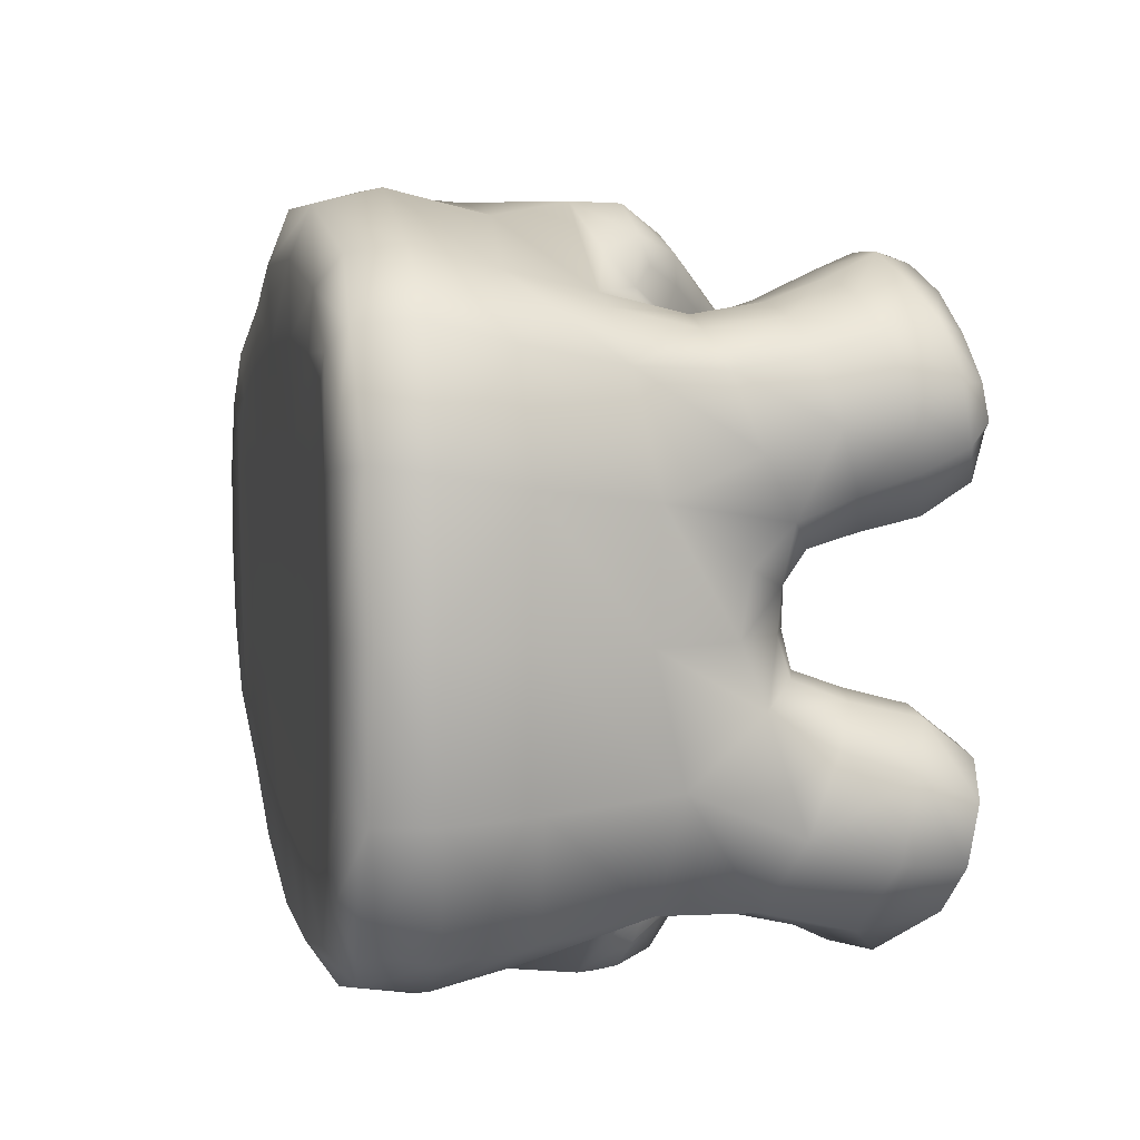
<metadata>
{"format":"obj","ext":"obj","renderer":"f3d","projection":"perspective","resolution":1024,"background":"white","views":[{"elev":8.4,"azim":76.5,"up":"+Z"}]}
</metadata>
<code>
g default
v -1.189 -0.577 0.2192
v -1.096 -0.5748 0.4514
v 1.012 -0.4826 -1.033
v 0.9549 -0.5714 -0.9262
v 0.6242 -0.5754 -1.004
v 0.2063 -0.5782 -1.003
v 0.2716 0.2223 -1.146
v 0.07302 0.2768 -1
v -1.02 0.7166 -0.5815
v -1.075 0.6449 -0.7007
v -1.133 0.5036 -0.7628
v -0.2788 0.7799 -0.4058
v -0.9315 0.4535 -0.7827
v 0.6866 1.195 -0.602
v 1.044 1.293 -0.5939
v 1.183 1.285 -0.5857
v 0.4244 0.7522 -0.3538
v 0.3416 0.8165 -0.3779
v -0.3969 0.6288 -0.5613
v -0.6639 0.6386 -0.5704
v 0.7037 0.2319 -1.136
v 0.8817 -0.5746 -0.3912
v 0.8984 -0.5753 -0.7197
v 0.5745 -0.5747 -0.7604
v 0.168 -0.5745 -0.742
v 1.516 -0.3248 -0.4595
v 1.473 -0.5149 -0.4589
v 1.321 -0.5254 -0.8457
v 1.339 -0.5772 -0.4272
v 1.175 -0.5745 0.02807
v -0.03514 0.9719 -0.2339
v 1.369 0.9319 0.814
v 1.227 0.7004 0.853
v 0.6689 1.039 0.8116
v 0.7094 1.241 0.4755
v 0.6895 1.084 0.4035
v 0.8601 1.105 0.3052
v 1.388 1.183 0.4975
v 1.404 1.033 0.4293
v 1.099 1.191 0.9104
v 0.9735 1.15 0.9851
v 1.266 1.234 0.3855
v 0.7687 0.3906 0.9195
v 0.6682 0.9536 -0.4207
v 0.6631 0.8319 -0.3905
v 0.6313 0.746 -0.3602
v 0.6574 0.8066 -0.5012
v 0.6223 0.7157 -0.4722
v 0.6791 0.7644 -0.62
v 0.69 1.178 0.8222
v 0.719 1.138 -0.8643
v 0.7106 0.9928 -0.8388
v 0.8187 0.9509 -0.9701
v 1.208 0.9032 -0.2385
v 1.236 1.116 -0.2895
v 1.393 1.056 -0.4213
v -1.204 0.6146 0.1393
v 0.915 0.5199 0.8286
v 0.9291 0.6951 0.8858
v 0.7407 0.9669 -0.3315
v 0.7301 0.8349 -0.3025
v 0.6512 0.7673 -0.2479
v 0.5065 0.7724 -0.2139
v -0.986 0.8339 -0.1105
v 0.3791 0.7922 -0.2182
v 0.3137 0.8651 -0.2545
v 0.6369 0.2216 1.164
v 1.299 0.6207 -0.811
v -0.2025 0.7058 -0.5857
v 1.004 0.7967 -0.1783
v 0.1464 0.9886 -0.4044
v -0.2353 0.7931 -0.02238
v -0.3309 0.7859 0.181
v -0.2759 0.7668 0.413
v -1.087 -0.5155 -0.6739
v -1.309 -0.5221 -0.3999
v -0.9905 0.2759 0.7513
v -1.068 0.3635 0.7814
v 1.055 0.4697 0.8528
v 1.073 0.6879 0.8877
v 1.224 0.4591 0.8216
v -1.111 0.1582 -0.7205
v 0.008647 -0.3019 1.188
v 1.328 0.3066 -0.7906
v 0.3719 0.2467 1.157
v 0.7295 0.8382 -0.7875
v -1.097 0.7013 0.391
v 0.1481 0.757 0.8429
v -0.8547 0.9418 -0.04929
v -1.197 0.6259 0.3581
v -1.275 0.5191 0.3762
v -0.721 0.2979 0.7983
v -0.6465 0.4621 0.7281
v -0.2213 0.1457 -0.9874
v -0.4072 0.2342 -0.823
v -1.078 -0.06555 -0.7063
v 1.342 0.618 -0.2293
v 1.179 0.7388 -0.1738
v 1.095 1.299 0.5206
v 1.244 1.28 0.5261
v 0.1223 0.9515 0.1833
v 0.08019 0.9992 0.3159
v 0.1968 0.9752 0.3422
v 0.604 0.5907 0.7241
v 0.6615 0.579 0.6673
v 0.4756 0.7016 -0.4918
v 0.607 0.6325 -0.5948
v 1.122 -0.08104 0.9836
v 1.409 -0.0858 0.796
v 1.49 -0.0717 0.423
v 1.52 -0.06353 -0.003861
v 1.056 -0.3256 1.051
v 1.399 -0.3354 0.8619
v 1.503 -0.3343 0.4711
v 1.319 -0.5263 0.851
v 1.463 -0.5108 0.4949
v 1.2 -0.5768 0.7718
v 0.6051 -0.3181 1.204
v 0.5543 -0.5159 1.156
v 0.9305 -0.5662 0.9266
v -0.4296 0.7308 -0.3697
v 0.4954 0.1881 -1.187
v -0.668 -0.2939 -0.8685
v -0.4629 0.7802 0.1546
v -0.06116 0.546 0.7331
v -1.233 0.6248 -0.4263
v -0.9983 -0.3071 0.7712
v -1.034 -0.08355 0.7258
v -0.4906 0.5857 0.5649
v -1.193 0.466 0.7318
v -1.211 0.605 0.6378
v -1.266 0.5119 0.6343
v 1.033 1.027 1.022
v 1.175 1.06 0.9508
v 1.056 0.8785 0.9547
v -0.8637 0.3681 0.7618
v -0.9526 0.4403 0.7866
v -0.7807 0.4854 0.7036
v 0.3726 0.7272 -0.8673
v 0.503 0.5971 -1.005
v 0.2981 0.4654 -1.049
v 0.2765 0.9178 0.4001
v 0.3192 0.8661 0.3162
v 0.2446 0.9248 0.2277
v 0.3916 0.7877 0.2538
v 0.3122 0.828 0.1441
v 0.1635 0.8538 0.08998
v 0.4219 0.7434 0.3881
v 0.335 0.8343 0.4783
v 0.2977 0.8672 0.5582
v -0.7706 -0.5753 0.4972
v -0.2673 -0.5755 -0.9022
v 0.7128 0.4973 0.8327
v 0.7546 0.4893 0.7704
v 0.8015 0.5865 0.7729
v 0.8384 0.3915 0.8382
v 0.503 0.6925 -0.7333
v 0.2607 0.8535 -0.7164
v 0.6715 1.2 0.642
v 0.7042 0.9055 0.7775
v -1.382 0.2916 0.3701
v -1.224 0.6391 0.5078
v -1.288 0.5462 0.5066
v -1.301 0.4468 -0.4226
v -0.7463 0.6061 0.597
v -0.7645 0.7065 0.4443
v -0.8553 0.6789 0.4865
v -0.992 0.7307 0.4713
v -0.9375 0.6882 0.3674
v -1.133 0.7002 0.5366
v -1.076 0.6487 0.6924
v -0.9782 0.7228 -0.4417
v -0.1912 0.891 0.468
v -0.0522 0.9616 0.4825
v 0.3957 0.6589 0.9437
v 0.2824 0.6155 0.9684
v 0.6111 0.5531 1.008
v 0.6731 0.5385 0.9179
v 0.5138 0.5295 1.066
v 0.3909 0.4712 1.072
v 0.1853 0.9632 0.4709
v 0.1549 0.9768 -0.2587
v 0.1833 0.9056 -0.1497
v -0.04403 0.9876 -0.3977
v -0.01852 0.8843 0.1162
v -0.2319 0.8227 0.2171
v 1.207 0.9011 0.9088
v 1.255 1.175 -0.8552
v -0.8658 0.6689 -0.5909
v -0.885 0.587 -0.7186
v 0.8686 1.208 0.8886
v 1.266 1.084 0.2923
v 0.994 0.7685 -0.05937
v 0.5574 0.7281 0.3896
v 0.6442 0.7765 0.4241
v 0.6679 0.8873 0.4883
v -1.298 -0.3023 0.5433
v -1.273 -0.05251 0.5204
v -0.9472 -0.4977 0.7469
v -0.5134 -0.4681 0.9083
v -0.4656 -0.5595 0.8154
v 1.436 0.7111 -0.5768
v 1.389 1.199 -0.6924
v 1.445 0.9786 -0.659
v -0.6631 0.5068 -0.7065
v -0.704 0.3636 -0.7867
v 1.348 0.5374 -0.02655
v 1.536 -0.3319 0.015
v 1.504 -0.503 0.02741
v 1.34 -0.576 0.474
v 1.385 -0.577 0.0301
v 1.153 -0.5746 0.4387
v -1.201 0.6462 -0.589
v -1.263 0.5228 -0.6305
v 0.7976 0.7926 0.09316
v 1.026 0.8116 0.1817
v 1.004 0.7702 0.07193
v 0.7141 0.8043 0.2998
v 0.8462 0.8191 0.2136
v 1.048 0.9425 0.2246
v 1.331 1.1 0.8484
v 1.233 1.213 0.7978
v -1.146 0.2523 0.6826
v -1.101 -0.3018 -0.7268
v -1.266 0.3026 0.5688
v -1.301 0.1645 0.5659
v 0.6473 1.187 -0.7353
v 0.6433 1.037 -0.7037
v 0.6619 1.102 -0.4629
v 0.6857 0.5465 -0.7146
v 0.7763 0.4425 -0.8258
v 0.7382 0.4588 -0.8874
v -0.2549 -0.4889 -1.056
v -0.7002 -0.4711 -0.8355
v -0.3182 0.6066 0.566
v -0.1082 0.7905 0.6638
v -0.1903 0.6677 0.5897
v 0.7136 -0.2845 -1.158
v 0.2947 -0.2934 -1.214
v -0.2039 -0.2904 -1.128
v 1.494 -0.04743 -0.4478
v 1.368 -0.03335 -0.8364
v 1.068 -0.01931 -0.9839
v 1.389 -0.3104 -0.8697
v 1.057 -0.2887 -1.049
v 0.7148 0.9297 0.3546
v 0.8608 0.9469 0.2648
v -1.296 -0.03817 -0.479
v -1.301 0.1976 -0.5552
v 1.418 1.141 0.6735
v -1.29 0.4035 0.6155
v -1.198 0.3534 0.7207
v -1.306 0.4042 0.4554
v 0.739 1.135 -0.3707
v 1.367 0.8225 -0.3447
v -1.003 -0.5768 -0.5535
v -1.149 -0.5775 -0.3257
v -1.203 -0.5775 -0.05337
v -1.347 -0.2941 -0.4499
v -1.386 -0.2834 -0.1163
v -0.3597 0.7206 0.387
v -0.4907 0.6983 0.3797
v 1.189 0.6929 -0.04
v 1.364 0.6872 0.2989
v 1.355 0.5644 0.1724
v 1.24 0.9111 0.2498
v 1.207 0.7704 0.2025
v 1.197 0.7026 0.0971
v 0.6523 0.5549 -0.7716
v 1.441 0.7905 0.5644
v 1.434 0.5729 0.4964
v 1.384 0.4915 0.717
v 1.385 0.8576 0.368
v 1.194 1.249 -0.723
v 0.7699 1.273 -0.6096
v 0.7593 1.264 -0.7486
v 0.8928 1.269 -0.7621
v 0.02362 0.6607 0.8228
v 0.07999 0.9873 0.4799
v 0.01976 0.8819 0.6773
v -1.379 0.34 -0.3612
v 1.054 1.196 -0.9177
v 0.8722 1.213 -0.8941
v 1.024 1.055 -1.029
v 1.046 1.254 -0.7587
v -1.289 0.3667 -0.5986
v 0.6986 0.4931 -0.9792
v 0.6131 0.5961 -0.8731
v 0.6124 0.4827 -1.101
v 0.4592 0.374 -1.141
v 0.6773 0.8307 0.6128
v 0.7243 0.779 0.7285
v 0.652 0.7292 0.5616
v 0.7055 0.6612 0.6844
v 0.5871 0.6667 0.5363
v 0.8061 0.7262 0.8318
v 0.7916 0.8806 0.893
v 0.9133 0.865 0.9613
v 0.8947 1.008 1.018
v 0.2384 0.8995 0.6098
v -0.6282 0.7191 0.4055
v -0.6205 0.609 0.5936
v 0.8149 1.129 0.9215
v 0.7903 1.024 0.9295
v -0.4921 0.4299 0.714
v -0.1479 0.9047 0.2589
v -0.04816 0.9846 0.2943
v 0.7411 0.7009 -0.7385
v 0.8491 0.7962 -0.9019
v 0.8612 0.6324 -0.839
v 0.7193 0.5926 -0.7042
v 0.8295 0.4882 -0.7951
v 1.451 0.9786 0.6262
v 1.379 0.7339 0.756
v 1.32 1.237 0.6701
v -1.355 -0.5018 -0.08274
v -1.339 -0.5081 0.2257
v -1.377 -0.2873 0.2166
v -1.241 -0.5286 0.5284
v -0.001911 -0.51 1.137
v -0.859 -0.5733 0.6413
v -0.6596 -0.5744 -0.01997
v -0.6961 -0.5743 0.2697
v 0.8767 1.149 -0.3186
v 1.044 1.141 -0.2864
v 1.026 0.9475 -0.2338
v 0.8641 0.9659 -0.2717
v 0.841 0.8287 -0.2332
v 0.8684 1.269 0.3712
v 1.077 1.261 0.3485
v 1.063 1.106 0.2657
v 0.917 1.306 0.5441
v -1.15 0.3337 -0.7482
v 0.5561 0.6476 0.811
v 0.4181 0.7688 0.684
v 0.8986 1.298 -0.6048
v 0.7483 1.274 -0.4687
v 0.888 1.304 -0.4357
v 1.049 1.297 -0.4104
v 1.22 1.28 -0.4184
v 1.358 1.244 -0.5139
v 0.6709 -0.4837 -1.136
v 0.2423 -0.4932 -1.167
v 0.5172 -0.5746 0.01352
v 0.1201 -0.5746 -0.00019
v 0.141 -0.5746 -0.3944
v -0.3265 -0.5746 0.3364
v 0.5041 -0.5743 0.4263
v 0.05079 -0.5776 0.7245
v 0.08876 -0.5744 0.39
v -0.3983 -0.5771 0.6287
v 0.8871 -0.5772 0.7494
v 0.8783 -0.5745 0.44
v 0.5196 -0.5791 0.9978
v 0.5021 -0.5771 0.7691
v 0.02022 -0.5818 0.9653
v 0.6653 0.9292 -0.5375
v 0.6779 0.8909 -0.6601
v 0.6508 1.071 -0.5759
v 0.8796 -0.5746 0.02375
v 0.5354 -0.5746 -0.4012
v 1.198 -0.5765 -0.7532
v 1.147 -0.5746 -0.3852
v -0.8713 0.5391 0.7277
v -0.8347 0.6282 0.6187
v 0.3507 0.7965 0.7568
v 0.4837 0.6684 0.8893
v 0.2617 0.7949 0.8092
v 0.1474 0.5245 0.9145
v 0.1453 0.9164 0.6525
v -0.2835 -0.5746 -0.01217
v -0.2729 -0.5746 -0.3662
v -0.2704 -0.5753 -0.6745
v -0.6583 -0.5744 -0.3161
v -0.6736 -0.5746 -0.5605
v -0.7007 -0.5671 -0.7326
v -1.112 0.1108 0.723
v -0.8782 0.1651 0.8081
v -0.5351 -0.2966 0.9275
v 0.5544 0.6305 -0.6355
v 0.5264 0.7403 -0.3481
v 0.5542 0.6987 -0.4715
v 0.651 0.6739 -0.5939
v -0.9147 0.7204 -0.2983
v 1.142 1.266 0.6813
v -0.996 0.8195 0.09463
v 0.8331 1.109 -0.9811
v 1.449 0.2638 -0.01692
v 1.02 0.8099 -0.9371
v 1.058 0.5934 -0.8741
v 0.6737 0.3643 -1.133
v -0.9467 -0.5743 -0.2861
v -0.9709 -0.5743 -0.03021
v -0.9796 -0.5743 0.2224
v -0.9291 0.6787 0.6366
v -0.975 0.602 0.7299
v -1.045 0.5119 0.7772
v -1.11 0.6975 -0.3989
v -0.01914 0.8823 -0.1202
v 0.9922 -0.4916 1.027
v 0.7774 1.271 0.6927
v 0.007396 0.3294 0.834
v 1.192 0.1994 0.8835
v 1.404 0.2121 0.7351
v -1.142 0.5638 0.7332
v 0.7679 0.2948 1.027
v -1.032 0.7078 0.5941
v 0.7033 0.4188 1.067
v 0.5993 0.3917 1.157
v 0.2865 0.9238 -0.3964
v 0.1754 0.9454 -0.5644
v 0.3882 -0.04392 -1.191
v -1.307 0.4175 -0.12
v 0.8326 0.275 -0.9301
v 0.7714 0.3363 -0.9978
v -0.07545 0.2049 0.9976
v -1.126 0.7083 -0.5302
v 1.432 0.3614 -0.4234
v -0.9758 -0.5743 0.3962
v 0.5861 0.7777 0.2
v 1.429 0.2928 0.3703
v -0.08368 -0.00864 -1.135
v 0.01075 0.95 0.1799
v 0.4674 0.3706 1.155
v -0.9824 0.3408 -0.779
v -0.9175 0.709 0.5367
v -1.324 0.4547 0.163
v -1.147 0.6597 0.631
v 0.6535 1.028 0.6017
v -1.228 0.5662 -0.208
v -1.298 0.5396 -0.4926
v 0.4607 0.703 0.5638
v 0.5574 0.3182 -1.18
v 0.8892 1.111 1.009
v -1.108 0.4417 0.7785
v 0.6752 0.917 0.6686
v -1.316 0.2673 -0.05518
v 0.05161 0.4581 0.8232
v 1.1 -0.5744 -0.6544
v -0.2292 0.2738 0.8174
v 0.07963 0.8234 -0.7757
v -0.7167 0.7333 -0.3781
v 1.107 -0.5745 0.6893
v 0.06732 0.6277 -0.8586
v 0.2307 0.7931 -0.05844
v -0.8061 0.204 -0.8174
v -0.7774 0.9233 0.07637
v 0.3469 0.8096 0.3978
v 0.248 0.9323 0.4711
v -0.5727 -0.0362 0.861
v 0.4766 0.7915 -0.009276
v -0.6334 -0.03756 -0.8543
v -0.2186 0.4221 0.721
v -0.2067 0.8883 -0.4526
v -1.342 0.05001 -0.1666
v -0.8595 0.9023 0.1263
v 0.191 0.3441 1.002
v 0.7334 0.4429 0.9787
v -0.425 0.2147 0.8368
v -0.8459 0.7731 0.2318
v -1.323 0.272 0.08074
v -0.5355 0.1669 -0.8377
v 1.027 0.3135 -0.8788
v 0.7096 -0.02061 1.124
v -0.9304 0.9147 0.06496
v 0.06943 0.01287 1.157
v -0.143 0.8202 -0.1412
v -0.9124 -0.5743 -0.4696
v -1.339 0.04651 0.2052
v -0.06375 0.9034 -0.5962
v 1.244 0.9234 -0.9011
v -0.06087 0.7982 0.01947
v -0.8794 0.7884 -0.198
v 0.7503 0.7911 -0.09735
v -0.1666 0.9211 -0.3764
v -0.2318 0.3945 -0.7362
v 1.277 1.268 -0.5929
v -1.064 0.6913 -0.1853
v 0.7636 1.224 -0.8504
v 0.7352 0.3991 -1.041
v -0.1005 0.2492 0.8844
v 1.287 1.247 -0.6672
v -0.6633 0.7915 0.1457
v 0.9591 0.9364 -1.009
v -0.4538 0.09004 -0.8862
v 0.9267 0.2407 0.912
v -1.067 0.6949 0.1756
v 0.963 1.263 0.7537
v 0.7888 1.292 0.5689
v -0.6987 0.8143 -0.126
v 1.24 1.269 0.6327
v -0.2124 0.8615 -0.2566
v 0.2799 0.8941 -0.5008
v 0.7599 0.01035 -1.088
v 1.335 1.254 0.56
v 0.3743 0.7871 -0.5618
v 0.6815 1.207 -0.5077
v -0.4079 0.7948 -0.1268
v -0.8749 0.69 -0.4815
v 0.2788 0.9393 -0.2967
v 0.7655 1.247 0.8146
v -1.313 0.4575 0.52
g FoodTallRUpperArm
f 1 2 319 317
f 1 394 419 2
f 1 258 393 394
f 1 317 316 258
f 2 321 199 319
f 2 419 151 321
f 3 28 362 4
f 3 245 244 28
f 3 342 238 245
f 3 4 5 342
f 4 23 24 5
f 4 362 439 23
f 5 24 25 6
f 5 6 343 342
f 6 152 233 343
f 6 25 373 152
f 7 422 94 8
f 7 122 412 422
f 7 290 433 122
f 7 8 141 290
f 8 94 95 476
f 8 476 444 141
f 9 10 213 417
f 9 189 190 10
f 9 172 499 189
f 9 417 398 172
f 10 11 214 213
f 10 190 13 11
f 11 13 425 333
f 11 333 286 214
f 12 121 498 492
f 12 69 19 121
f 12 454 470 69
f 12 492 475 454
f 13 206 446 425
f 13 190 205 206
f 14 227 228 359
f 14 275 276 227
f 14 497 337 275
f 14 359 229 497
f 15 336 338 339
f 15 285 277 336
f 15 16 274 285
f 15 339 340 16
f 16 340 341 477
f 16 477 482 274
f 17 381 382 106
f 17 65 63 381
f 17 18 66 65
f 17 106 496 18
f 18 496 493 410
f 18 410 500 66
f 19 69 444 476
f 19 20 442 121
f 19 476 205 20
f 20 205 190 189
f 20 189 499 442
f 21 494 412 122
f 21 415 414 494
f 21 391 480 415
f 21 122 433 391
f 22 361 24 23
f 22 360 344 361
f 22 363 30 360
f 22 23 439 363
f 24 361 346 25
f 25 346 372 373
f 26 27 28 244
f 26 208 209 27
f 26 241 111 208
f 26 244 242 241
f 27 29 362 28
f 27 209 211 29
f 29 363 439 362
f 29 211 30 363
f 30 212 353 360
f 30 211 210 212
f 31 492 467 399
f 31 184 475 492
f 31 182 71 184
f 31 399 183 182
f 32 314 270 313
f 32 187 33 314
f 32 221 134 187
f 32 313 250 221
f 33 81 272 314
f 33 80 79 81
f 33 187 135 80
f 34 50 159 429
f 34 304 303 50
f 34 160 297 304
f 34 429 436 160
f 35 329 37 36
f 35 489 332 329
f 35 159 401 489
f 35 36 429 159
f 36 37 247 246
f 36 246 196 429
f 37 331 220 247
f 37 329 330 331
f 38 250 313 39
f 38 495 315 250
f 38 42 100 495
f 38 39 192 42
f 39 273 266 192
f 39 313 270 273
f 40 41 133 134
f 40 488 191 41
f 40 222 385 488
f 40 134 221 222
f 41 434 299 133
f 41 191 303 434
f 42 330 99 100
f 42 192 331 330
f 43 406 486 156
f 43 458 408 406
f 43 153 178 458
f 43 156 154 153
f 44 229 359 357
f 44 60 254 229
f 44 45 61 60
f 44 357 47 45
f 45 47 48 46
f 45 46 62 61
f 46 48 382 381
f 46 381 63 62
f 47 49 383 48
f 47 357 358 49
f 48 383 107 382
f 49 358 86 308
f 49 308 311 383
f 50 501 401 159
f 50 303 191 501
f 51 387 53 52
f 51 479 283 387
f 51 227 276 479
f 51 52 228 227
f 52 53 309 86
f 52 86 358 228
f 53 484 389 309
f 53 387 284 484
f 54 98 97 255
f 54 326 70 98
f 54 55 325 326
f 54 255 56 55
f 55 56 341 340
f 55 340 339 325
f 56 204 203 341
f 56 255 202 204
f 57 487 478 430
f 57 90 87 487
f 57 427 91 90
f 57 430 413 427
f 58 79 80 59
f 58 156 486 79
f 58 155 154 156
f 58 59 296 155
f 59 80 135 298
f 59 298 297 296
f 60 327 324 254
f 60 61 328 327
f 61 62 474 328
f 62 63 451 474
f 63 65 445 451
f 64 478 487 386
f 64 473 384 478
f 64 89 490 473
f 64 386 465 89
f 65 66 183 445
f 66 500 182 183
f 67 85 466 464
f 67 409 424 85
f 67 406 408 409
f 67 464 486 406
f 68 84 463 390
f 68 202 418 84
f 68 471 204 202
f 68 390 389 471
f 69 470 441 444
f 70 326 327 328
f 70 193 263 98
f 70 328 474 193
f 71 411 470 184
f 71 410 493 411
f 71 182 500 410
f 72 472 399 467
f 72 73 186 472
f 72 498 124 73
f 72 467 492 498
f 73 124 262 261
f 73 261 74 186
f 74 261 235 237
f 74 173 306 186
f 74 237 236 173
f 75 256 257 76
f 75 234 376 256
f 75 224 123 234
f 75 76 259 224
f 76 257 258 316
f 76 316 260 259
f 77 136 137 78
f 77 378 92 136
f 77 223 377 378
f 77 78 252 223
f 78 137 397 435
f 78 435 130 252
f 79 486 403 81
f 81 403 404 272
f 82 249 286 333
f 82 96 248 249
f 82 446 452 96
f 82 333 425 446
f 83 466 450 379
f 83 118 464 466
f 83 320 119 118
f 83 379 200 320
f 84 418 241 242
f 84 242 243 463
f 85 457 416 466
f 85 424 180 457
f 86 309 310 308
f 87 168 169 487
f 87 170 407 168
f 87 90 162 170
f 88 278 369 176
f 88 280 236 278
f 88 368 370 280
f 88 176 175 368
f 89 465 456 447
f 89 447 483 490
f 90 91 163 162
f 91 427 161 253
f 91 253 502 163
f 92 93 138 136
f 92 459 305 93
f 92 378 450 459
f 93 302 165 138
f 93 305 129 302
f 94 485 462 95
f 94 422 452 485
f 95 206 205 476
f 95 462 446 206
f 96 224 259 248
f 96 452 123 224
f 97 98 263 207
f 97 418 202 255
f 97 207 388 418
f 99 385 491 100
f 99 332 488 385
f 99 330 329 332
f 100 491 315 495
f 101 144 146 147
f 101 102 103 144
f 101 423 307 102
f 101 147 185 423
f 102 279 181 103
f 102 307 174 279
f 103 142 143 144
f 103 181 449 142
f 104 153 154 105
f 104 334 178 153
f 104 432 335 334
f 104 105 295 432
f 105 154 155 294
f 105 294 293 295
f 106 380 157 496
f 106 382 107 380
f 107 383 311 230
f 107 230 269 380
f 108 112 113 109
f 108 464 118 112
f 108 403 486 464
f 108 109 404 403
f 109 113 114 110
f 109 110 421 404
f 110 114 208 111
f 110 111 388 421
f 111 241 418 388
f 112 400 115 113
f 112 118 119 400
f 113 115 116 114
f 114 116 209 208
f 115 117 210 116
f 115 400 120 117
f 116 210 211 209
f 117 443 212 210
f 117 120 352 443
f 119 354 120 400
f 119 320 356 354
f 120 354 355 352
f 121 442 490 498
f 123 452 422 240
f 123 240 233 234
f 124 483 301 262
f 124 498 490 483
f 125 453 402 438
f 125 237 235 453
f 125 278 236 237
f 125 438 369 278
f 126 430 478 398
f 126 431 164 430
f 126 213 214 431
f 126 398 417 213
f 127 128 198 197
f 127 379 450 128
f 127 199 200 379
f 127 197 319 199
f 128 450 378 377
f 128 377 226 198
f 129 262 301 302
f 129 235 261 262
f 129 305 453 235
f 130 132 251 252
f 130 405 131 132
f 130 435 397 405
f 131 162 163 132
f 131 428 170 162
f 131 405 171 428
f 132 163 502 251
f 133 135 187 134
f 133 299 298 135
f 136 138 364 137
f 137 364 396 397
f 138 165 365 364
f 139 158 496 157
f 139 444 441 158
f 139 140 141 444
f 139 157 288 140
f 140 288 287 289
f 140 289 290 141
f 142 149 448 143
f 142 449 150 149
f 143 145 146 144
f 143 448 148 145
f 145 420 451 146
f 145 148 194 420
f 146 451 445 147
f 147 445 472 185
f 148 432 295 194
f 148 448 149 432
f 149 150 335 432
f 150 300 366 335
f 150 449 181 300
f 151 419 394 323
f 151 351 201 321
f 151 323 347 351
f 152 376 234 233
f 152 373 375 376
f 155 296 292 294
f 157 380 269 288
f 158 411 493 496
f 158 441 470 411
f 160 292 296 297
f 160 436 291 292
f 161 469 198 226
f 161 427 461 469
f 161 226 225 253
f 164 281 413 430
f 164 286 249 281
f 164 431 214 286
f 165 302 301 166
f 165 166 167 365
f 166 301 483 460
f 166 460 169 167
f 167 169 168 426
f 167 426 395 365
f 168 407 395 426
f 169 460 386 487
f 170 428 171 407
f 171 396 395 407
f 171 405 397 396
f 172 384 442 499
f 172 398 478 384
f 173 174 307 306
f 173 236 280 174
f 174 280 370 279
f 175 367 366 368
f 175 179 177 367
f 175 176 180 179
f 176 369 457 180
f 177 178 334 367
f 177 408 458 178
f 177 179 409 408
f 179 180 424 409
f 181 279 370 300
f 183 399 472 445
f 184 470 454 475
f 185 472 186 306
f 185 306 307 423
f 188 471 284 282
f 188 203 204 471
f 188 274 482 203
f 188 282 285 274
f 191 488 401 501
f 192 266 220 331
f 193 217 268 263
f 193 474 215 217
f 194 195 218 420
f 194 295 293 195
f 195 293 291 196
f 195 196 246 218
f 196 291 436 429
f 197 318 317 319
f 197 198 469 318
f 199 321 201 200
f 200 201 356 320
f 201 351 349 356
f 203 482 477 341
f 207 265 421 388
f 207 263 268 265
f 212 443 352 353
f 215 219 216 217
f 215 420 218 219
f 215 474 451 420
f 216 267 268 217
f 216 220 266 267
f 216 219 247 220
f 218 246 247 219
f 221 250 315 222
f 222 315 491 385
f 223 225 226 377
f 223 252 251 225
f 225 251 502 253
f 228 358 357 359
f 229 254 337 497
f 230 231 232 269
f 230 311 312 231
f 231 414 415 232
f 231 312 463 414
f 232 415 480 287
f 232 287 288 269
f 233 240 239 343
f 238 342 343 239
f 238 494 243 245
f 238 239 412 494
f 239 240 422 412
f 242 244 245 243
f 243 494 414 463
f 248 455 281 249
f 248 259 260 455
f 254 324 338 337
f 256 468 392 257
f 256 376 375 468
f 257 392 393 258
f 260 318 469 455
f 260 316 317 318
f 264 273 270 271
f 264 267 266 273
f 264 265 268 267
f 264 271 421 265
f 270 314 272 271
f 271 272 404 421
f 275 336 277 276
f 275 337 338 336
f 276 277 283 479
f 277 285 282 283
f 281 455 437 413
f 282 284 387 283
f 284 471 389 484
f 287 480 391 289
f 289 391 433 290
f 291 293 294 292
f 297 298 299 304
f 299 434 303 304
f 300 370 368 366
f 305 459 440 453
f 308 310 312 311
f 309 389 390 310
f 310 390 463 312
f 322 371 347 323
f 322 374 372 371
f 322 393 392 374
f 322 323 394 393
f 324 327 326 325
f 324 325 339 338
f 332 489 401 488
f 334 335 366 367
f 344 345 346 361
f 344 348 350 345
f 344 360 353 348
f 345 371 372 346
f 345 350 347 371
f 347 350 349 351
f 348 355 349 350
f 348 353 352 355
f 349 355 354 356
f 364 365 395 396
f 369 438 402 457
f 372 374 375 373
f 374 392 468 375
f 384 473 490 442
f 386 460 456 465
f 402 481 416 457
f 402 453 440 481
f 413 437 461 427
f 416 459 450 466
f 416 481 440 459
f 437 455 469 461
f 446 462 485 452
f 447 456 460 483

</code>
